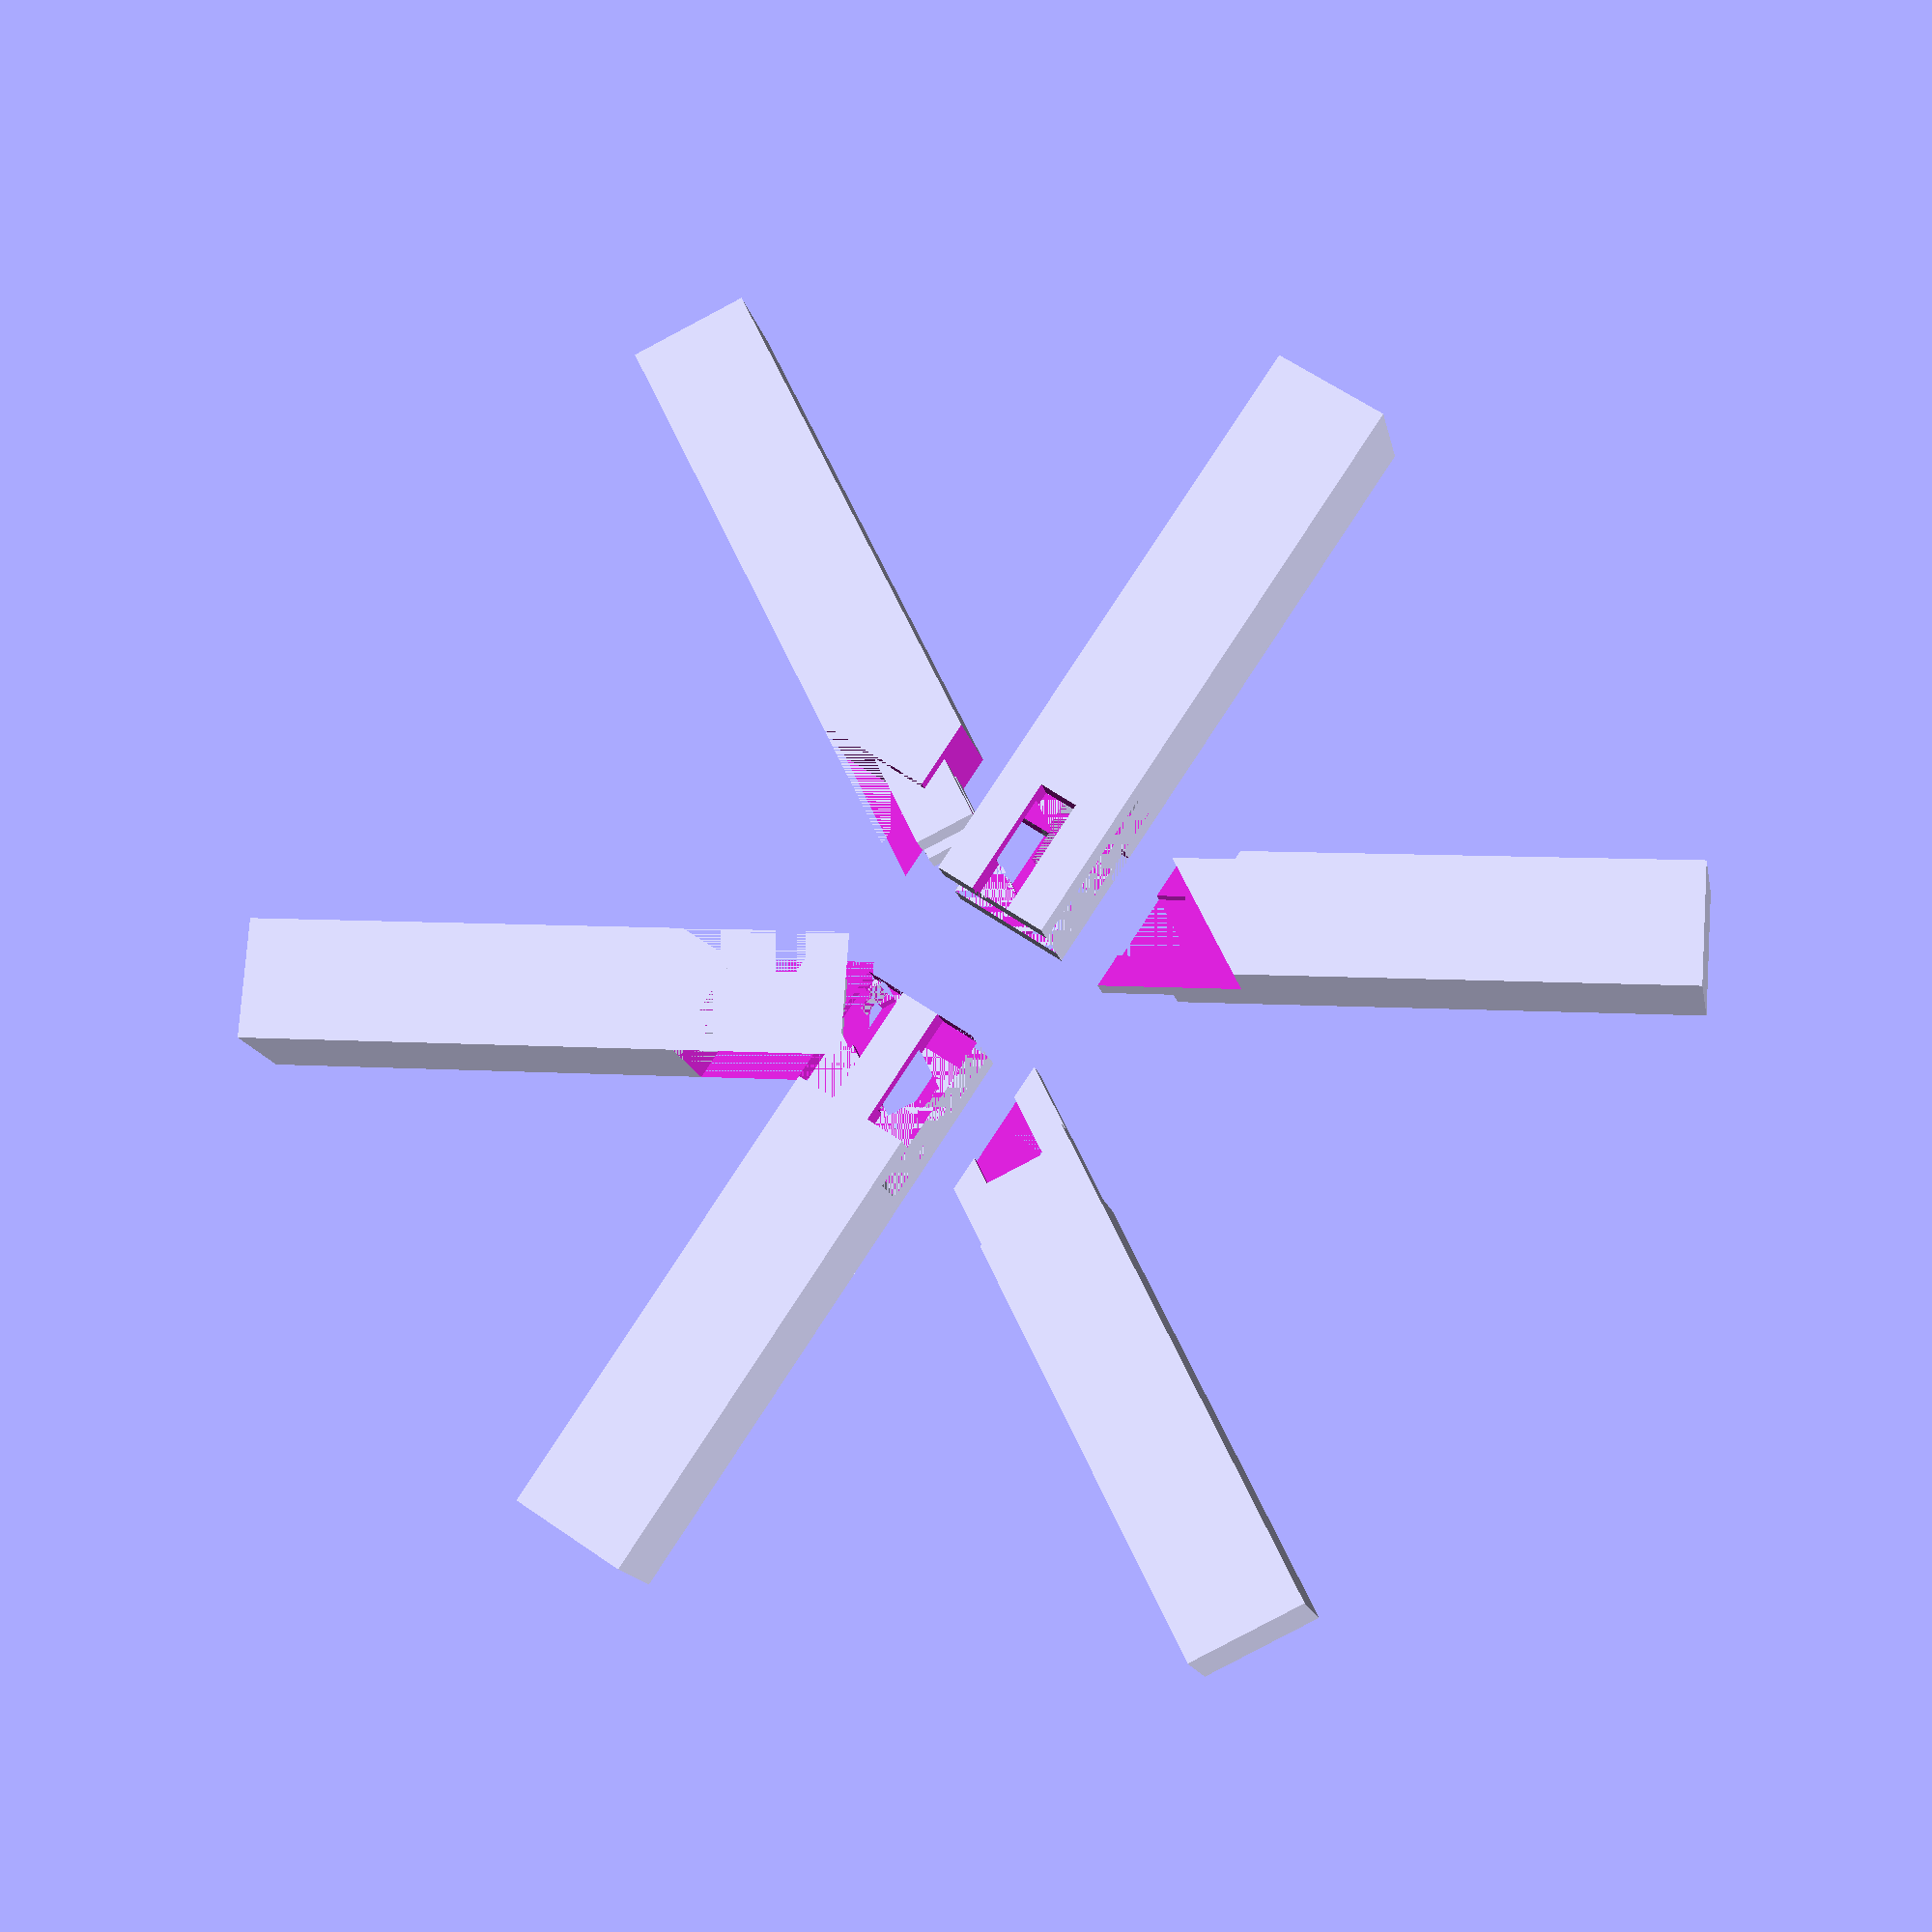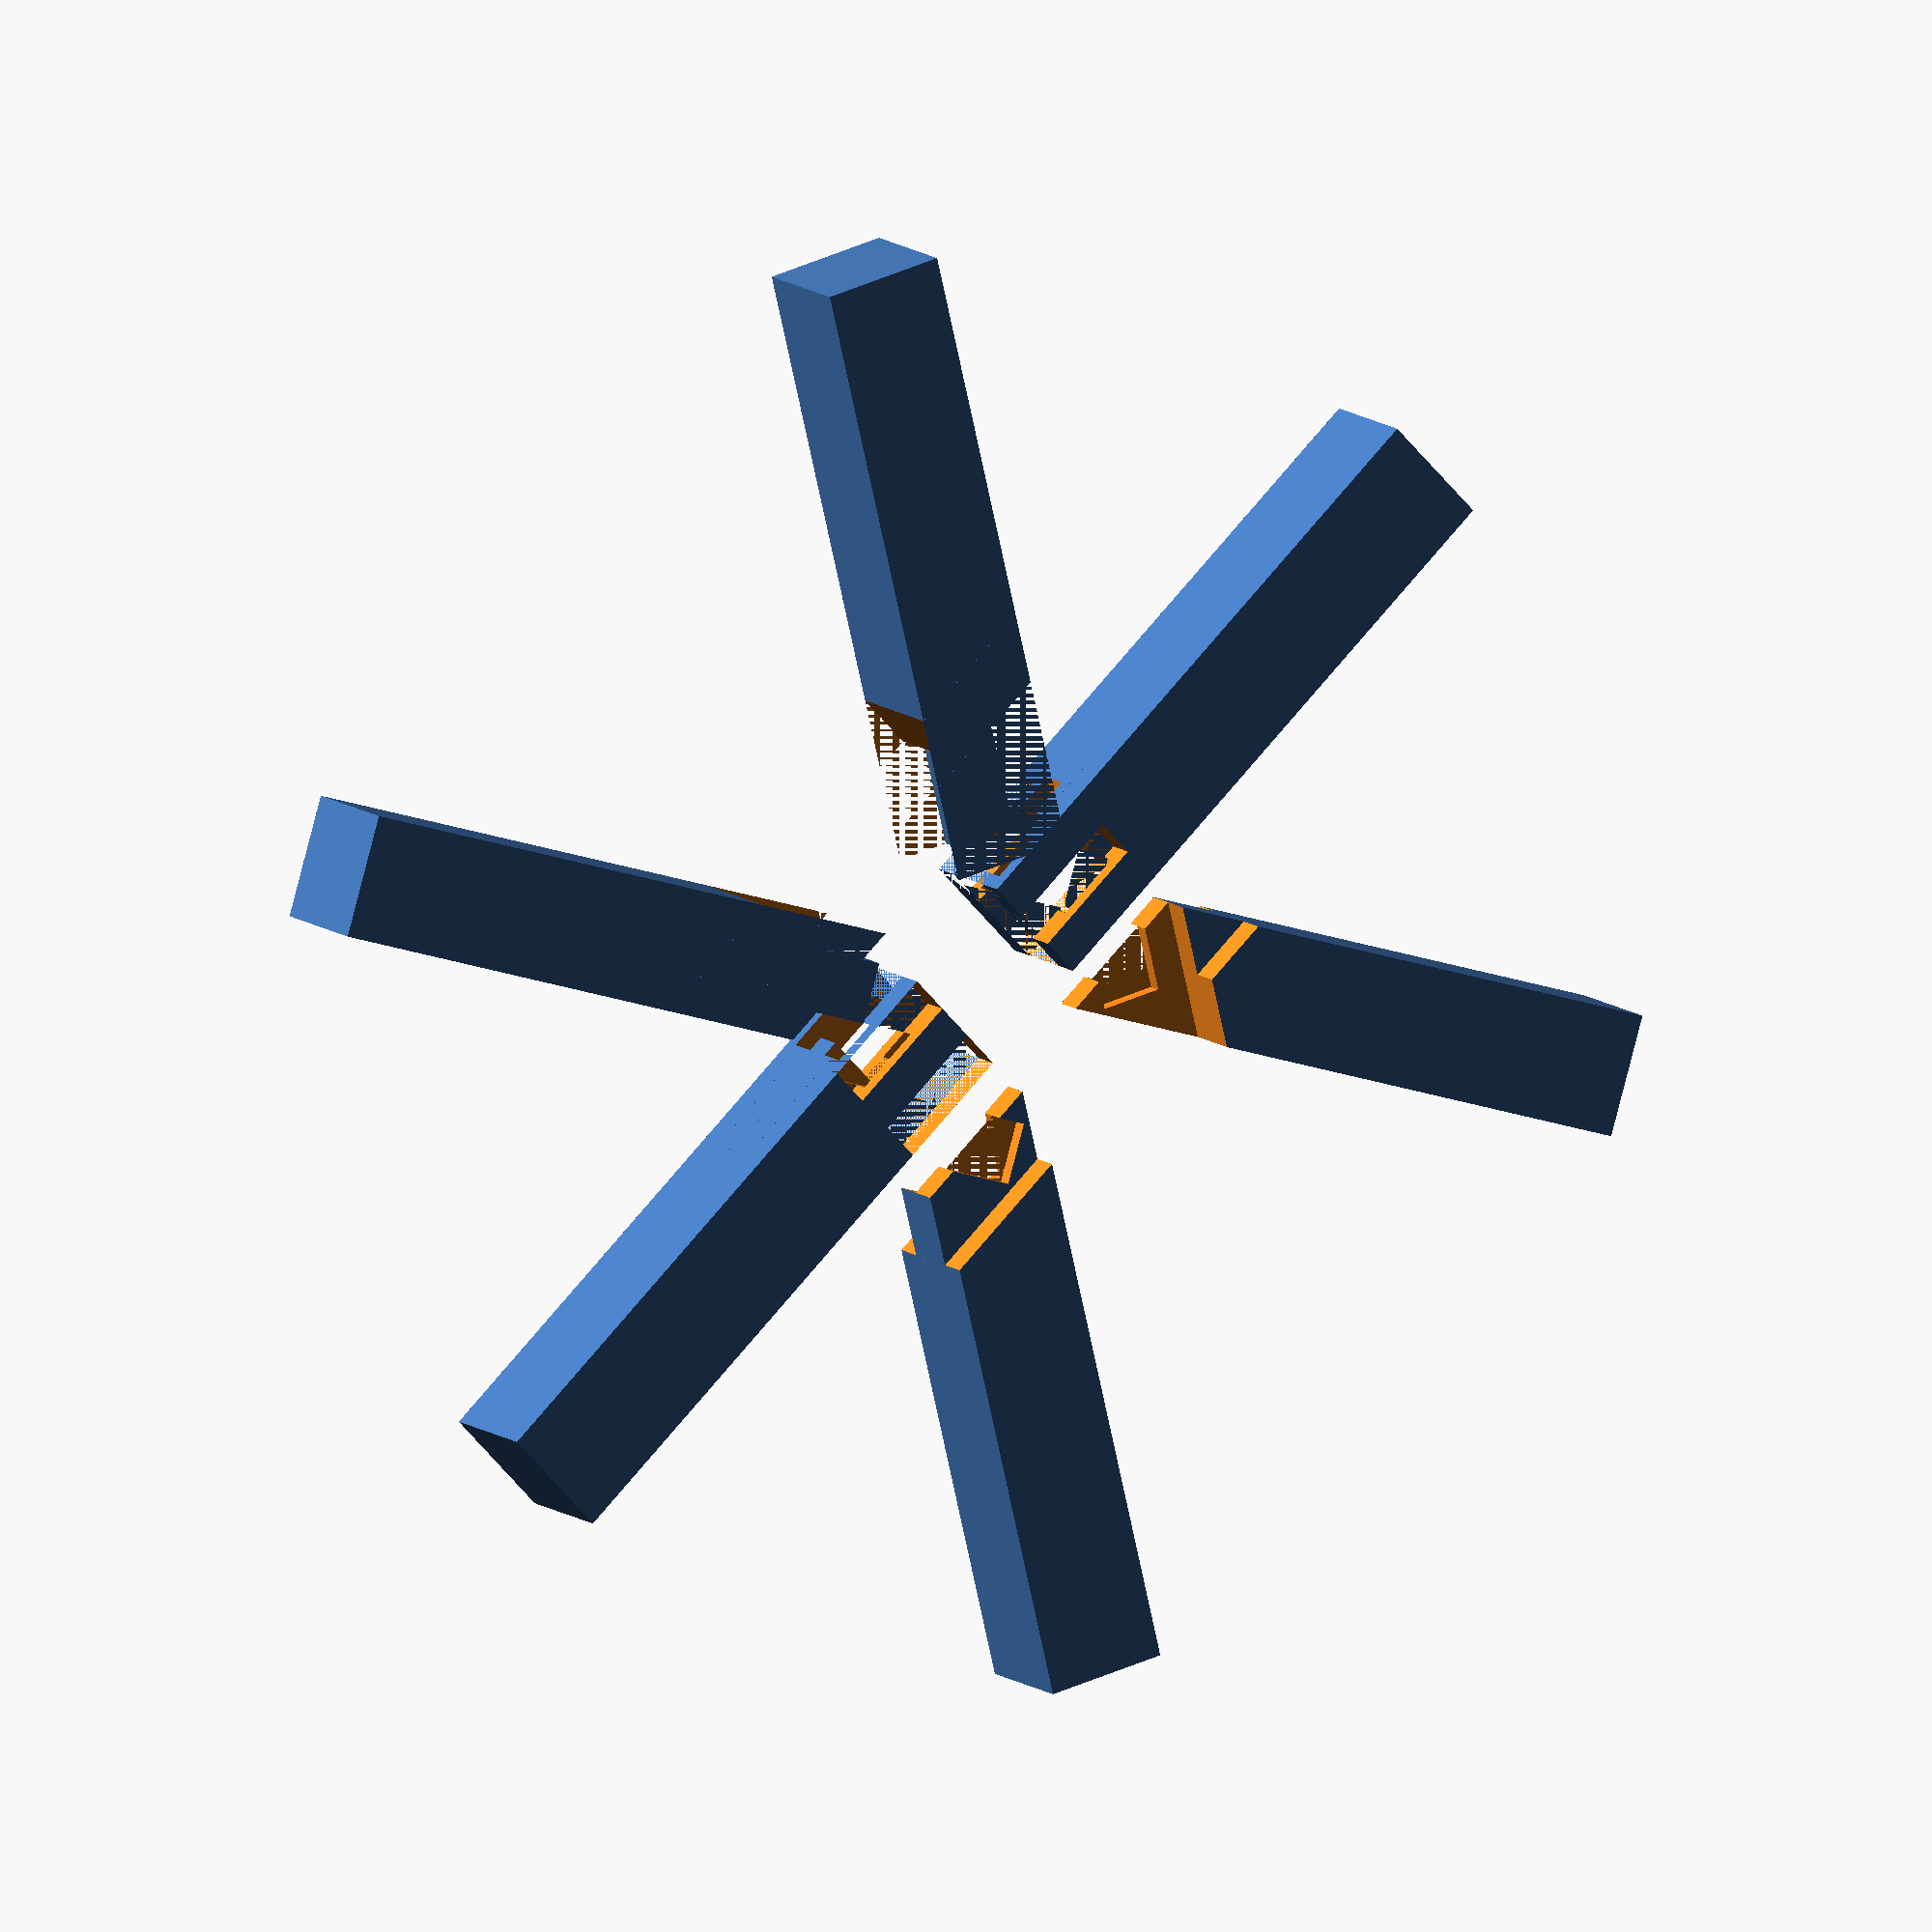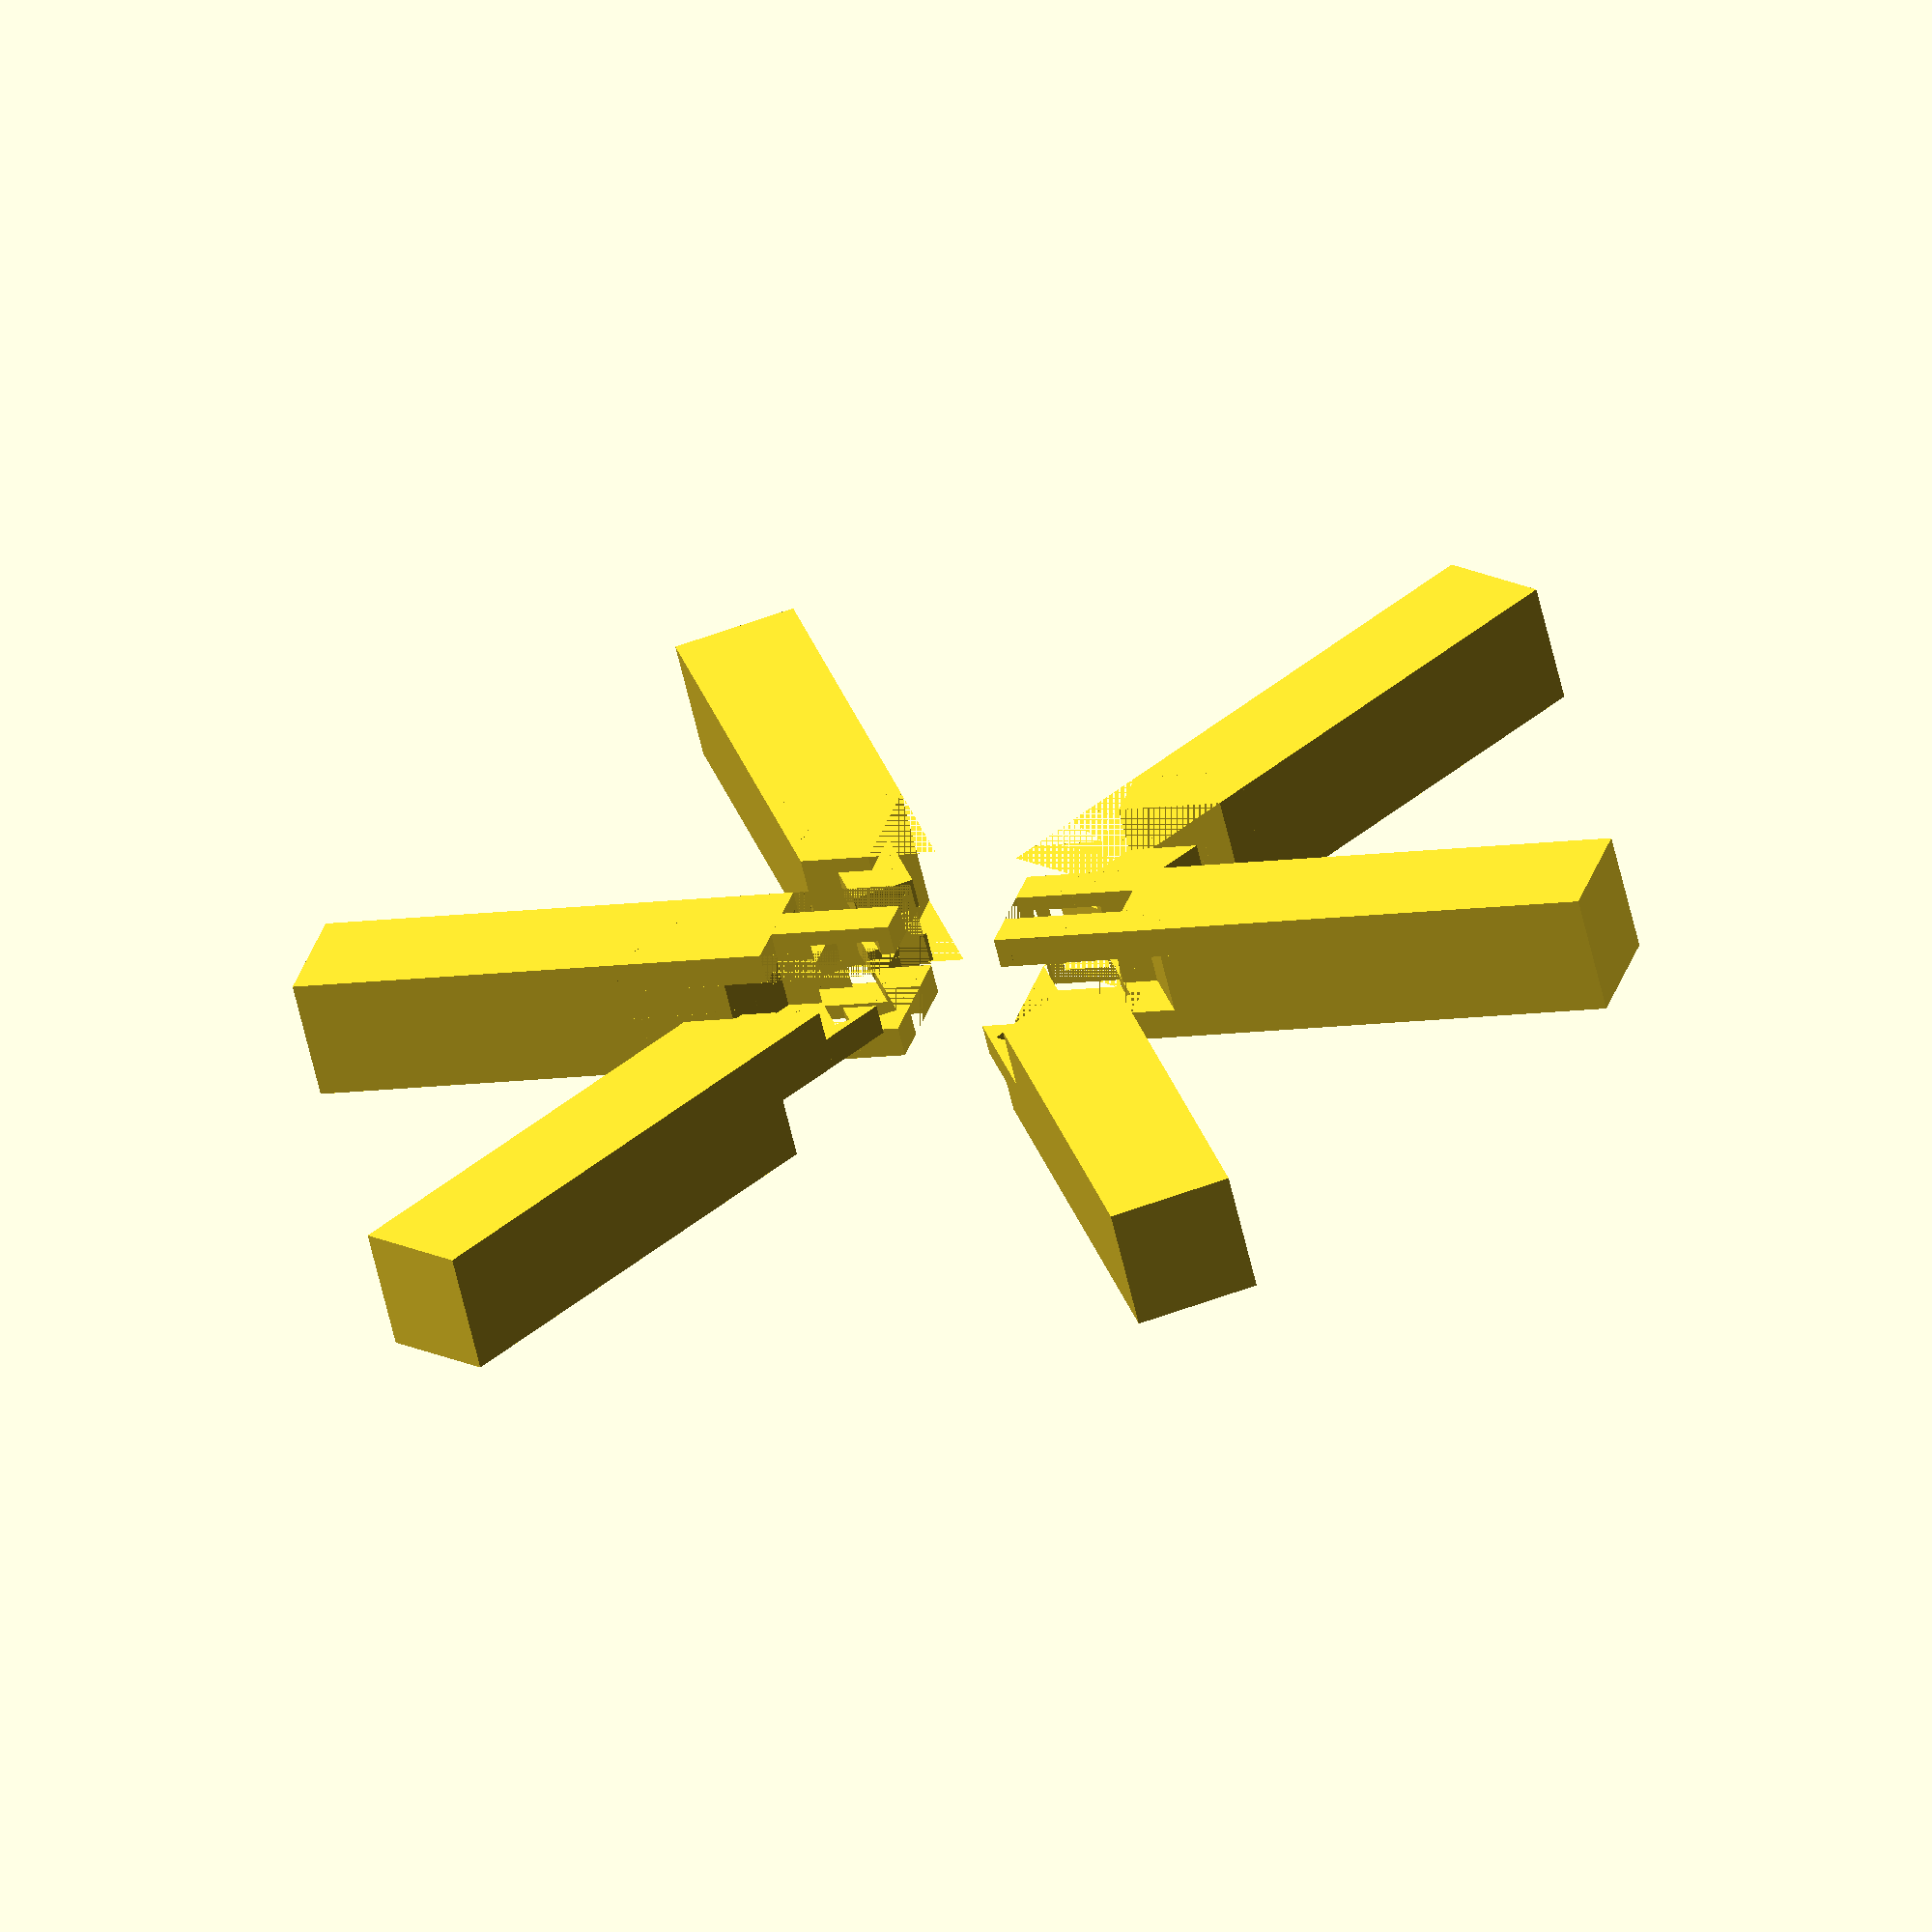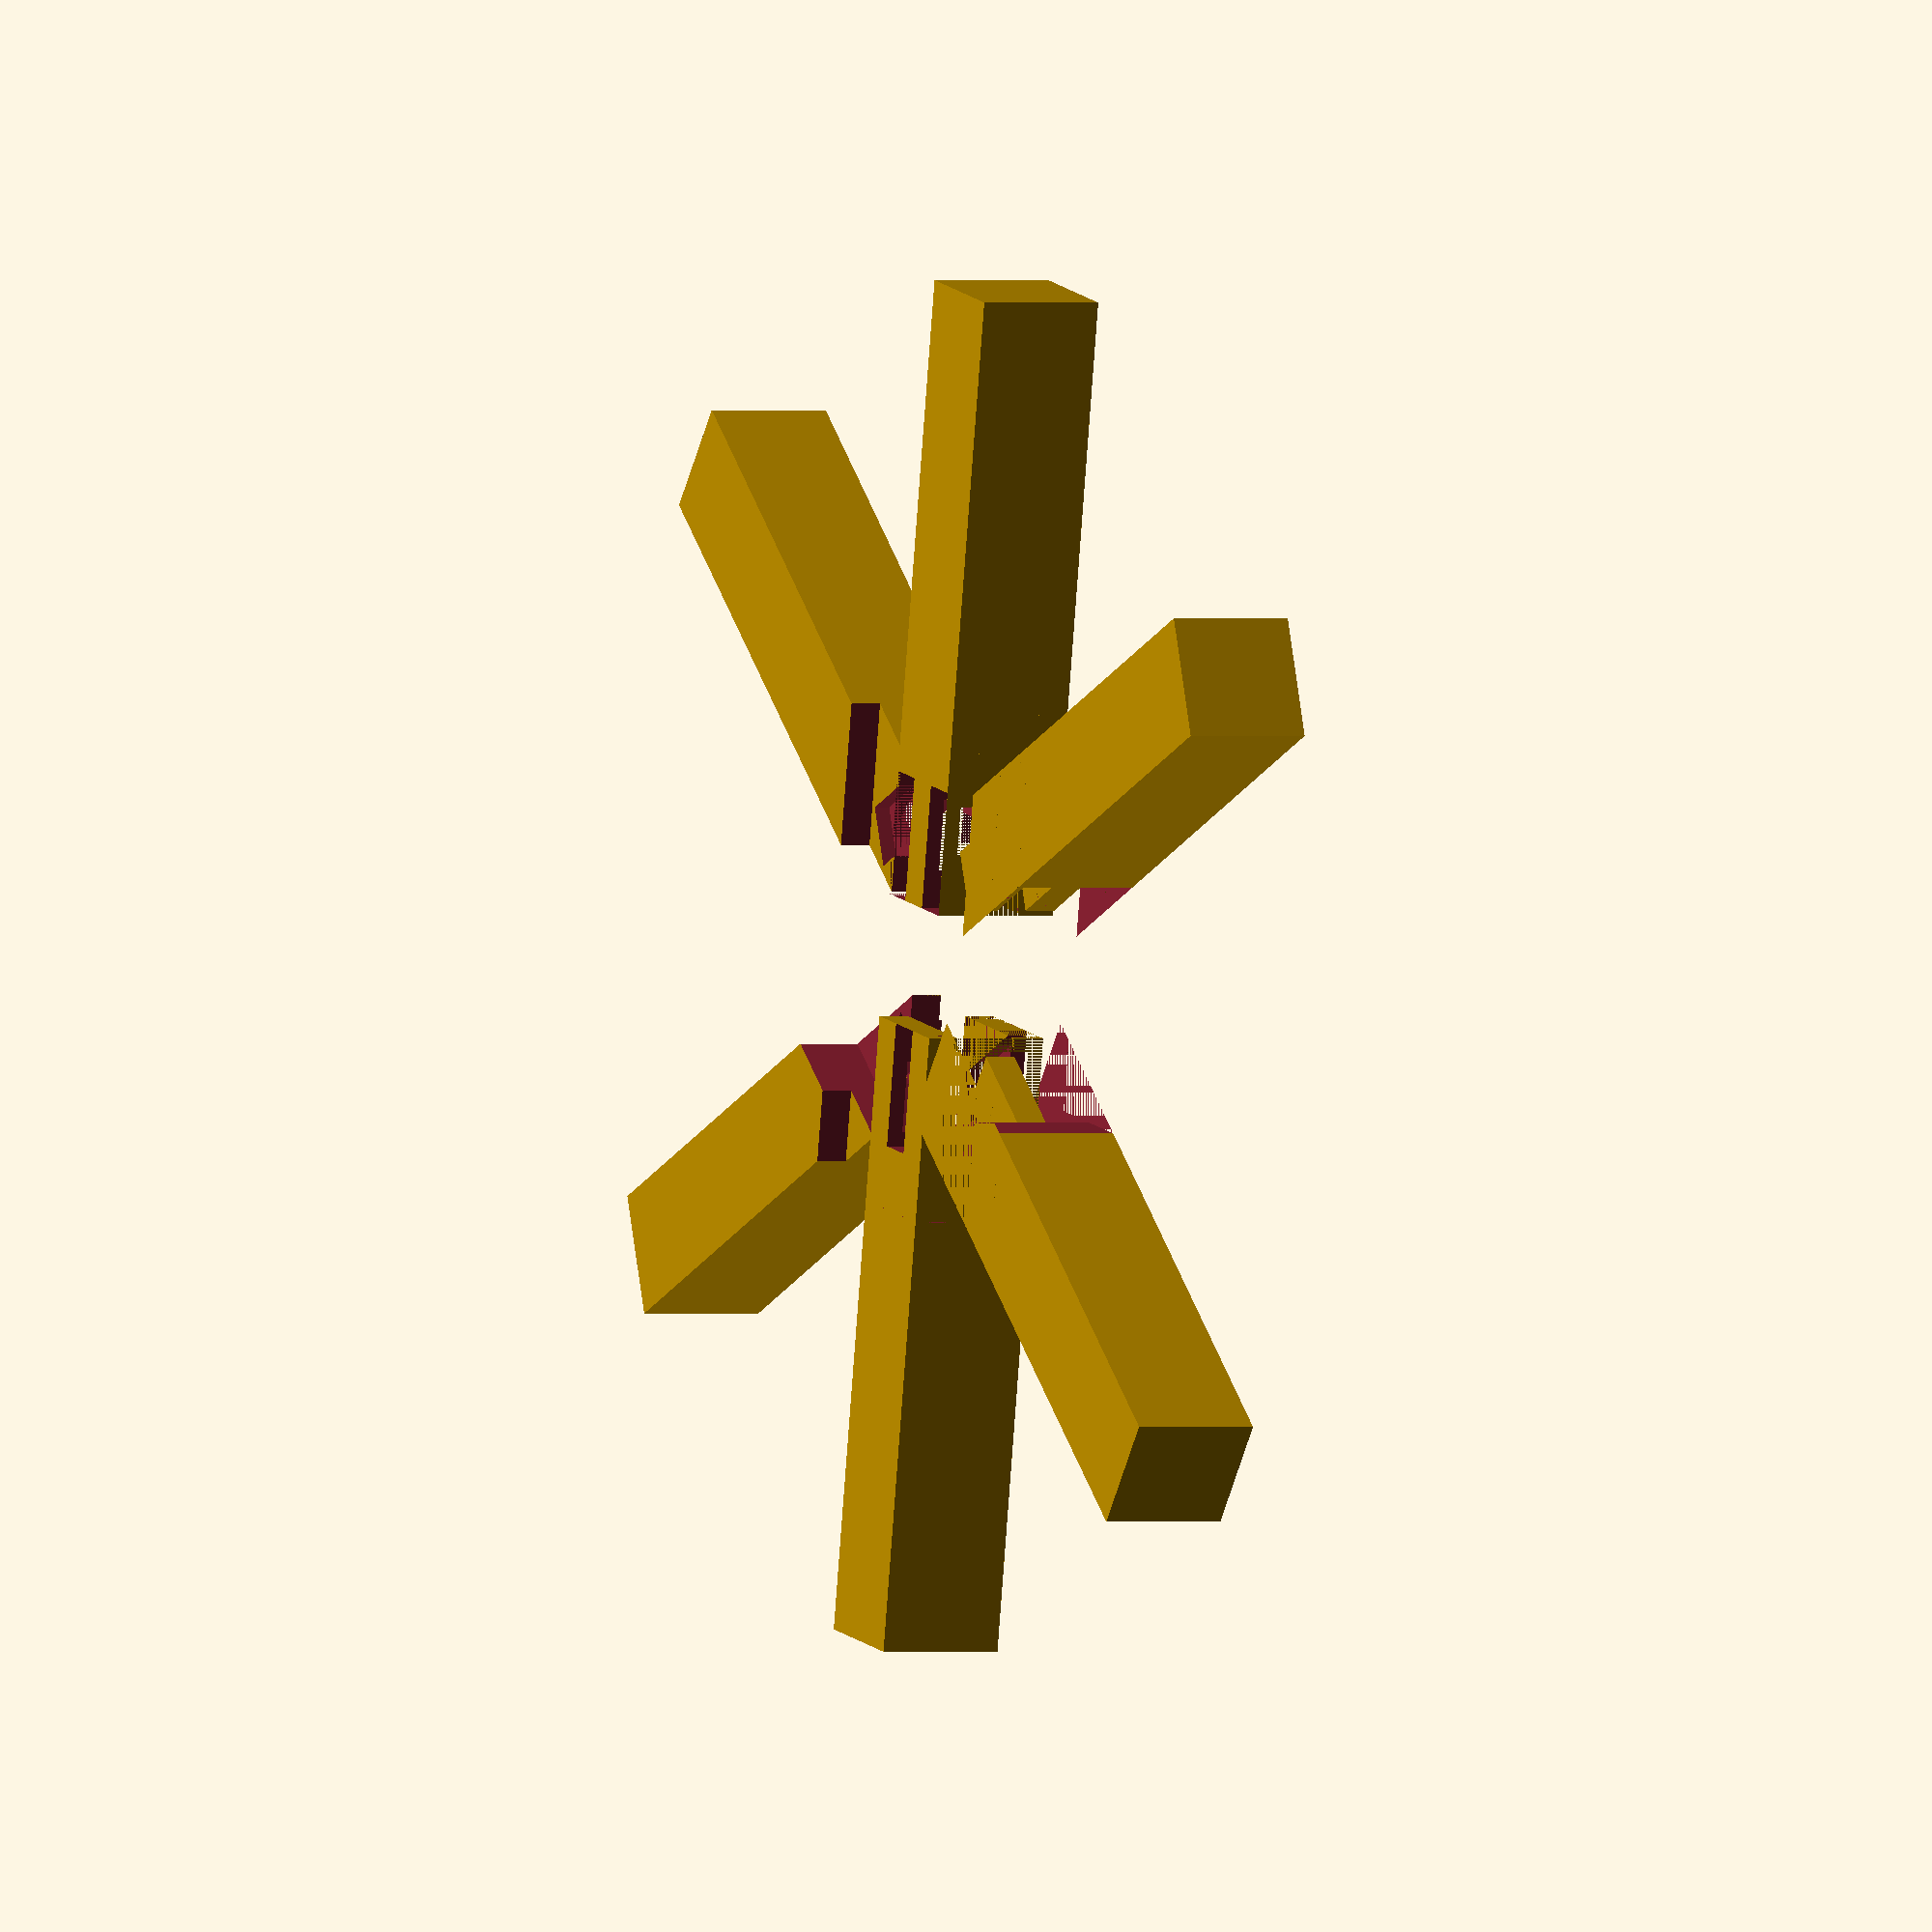
<openscad>
// Let's try to do a flat structure.

/*

  Let's put numbers on the beams

  1   2
  6         3
  5   4

*/

BeamLength=100;
BeamDepth=20;
BeamWidth=20;
BeamLip=20;

module base_beam() {
     translate([0, BeamLength/2 - BeamLip/2, 0]) {
          cube([BeamDepth, BeamLength, BeamWidth], center=true);
     }
}


module beam1_lip() {


     rotate([120, 0, 0]) {
          translate([BeamWidth/4, BeamWidth/8, 0]) {
               cube([BeamWidth/4, BeamWidth, BeamWidth/2], center=true);
          }
          translate([-BeamWidth/4, BeamWidth/8, 0]) {
               cube([BeamWidth/4, BeamWidth, BeamWidth/2], center=true);
          }
     }
     
}

module beam1() {
     difference() {
          rotate([120, 0, 0]) {
        
               difference() {
                    base_beam();
                  
               }

               
               
          }
          translate([0, BeamWidth/2, 0]) {
               cube([BeamWidth, BeamWidth, 2*BeamWidth], center=true);
          }
          translate([0, 0, -BeamWidth/2]) {
               cube([2*BeamWidth, 2*BeamWidth, BeamWidth], center=true);
          }
           
     }

     beam1_lip();
     
}


module beam2() {
       
     difference() {
          rotate([60, 0, 0]) {
               
               difference() {
                    base_beam();
                   
               }
               translate([0, 0, 0]) {
                    cube([BeamWidth/4, BeamWidth, BeamWidth], center=true);
               }
          };
          translate([0, BeamWidth/2 + BeamWidth/8, -BeamWidth/2]) {
               cube([BeamWidth, 4*BeamWidth, 2*BeamWidth], center=true);
          }
          translate([0, -BeamWidth/2, BeamWidth/2]) {
               cube([BeamWidth, BeamWidth, BeamWidth], center=true);
          }
     }

     beam2_lip();
}


module beam2_lip() {
     rotate([60, 0, 0]) {
          translate([0, BeamWidth/2 + BeamWidth/8, 0]) {
               cube([BeamWidth/4, 2*BeamWidth, BeamWidth/2], center=true);
          }
     }
}

module beam6() {
     difference() {
          rotate([180, 0, 0]) {
               difference() {
                    base_beam();
                    translate([0, -BeamWidth/2, 0]) {
                         cube([BeamWidth/2, BeamWidth, BeamWidth], center=true);
                    }
                    translate([-BeamWidth/2, 0, 0]) {
                         cube([BeamWidth/2, BeamWidth, BeamWidth/3], center=true);
                    }
                    translate([BeamWidth/2, 0,  BeamWidth/3]) {
                         cube([BeamWidth/2, BeamWidth, BeamWidth/3], center=true);
                    }
                    translate([BeamWidth/2, 0,  -BeamWidth/3]) {
                         cube([BeamWidth/2, BeamWidth, BeamWidth/3], center=true);
                    } 
                    
               }
          } 
          holder_mask();
          beam1_lip();
     }
}

module beam3() {
     difference() {
          rotate([0, 0, 0]) {
               difference() {
                    base_beam();
                    translate([0, -BeamWidth/2, 0]) {
                         cube([BeamWidth/2, BeamWidth, BeamWidth], center=true);
                    }
                    // the teeth
                    translate([BeamWidth/2, 0, 0]) {
                         cube([BeamWidth/2, BeamWidth, BeamWidth/3], center=true);
                    }
                    translate([-BeamWidth/2, 0,  BeamWidth/3]) {
                         cube([BeamWidth/2, BeamWidth, BeamWidth/3], center=true);
                    }
                    translate([-BeamWidth/2, 0,  -BeamWidth/3]) {
                         cube([BeamWidth/2, BeamWidth, BeamWidth/3], center=true);
                    } 
               }
          }
          holder_mask();
          beam2_lip();
          beam1_lip();
     }
}




module beam4() {
     difference() {
          rotate([-60, 0, 0]) {
               difference() {
                    base_beam();
                  
               }
          }
          rotate([-120, 0, 0]) {
               translate([BeamWidth/2, BeamWidth, -1.5*BeamWidth]) {
                    cube([BeamWidth, 4*BeamWidth, 4*BeamWidth], center=true);
               }
          }
          holder();
          translate([0, 0, BeamWidth/2]) {
               cube([BeamWidth, BeamWidth, BeamWidth], center=true); 
          }
          beam2_lip();
          beam1_lip();
     }
    
} 


module beam5() {
   
     difference() {
          rotate([-120, 0, 0]) {
               difference() {
                    base_beam();
                    
               }
          }
          rotate([-60, 0, 0]) {
               translate([-BeamWidth/2, BeamWidth, 1.5*BeamWidth]) {
                    cube([BeamWidth, 4*BeamWidth, 4*BeamWidth], center=true);
               }
          } 
          holder();
          translate([0, 0, BeamWidth/2]) {
               cube([BeamWidth, BeamWidth, BeamWidth], center=true); 
          }
          beam2_lip();
          
          beam1_lip();
     }
    
}


module holder_mask() {
    
     difference() {
          
          cube([2*BeamWidth, 2*BeamWidth, 2*BeamWidth], center=true);
          holder();
          rotate([120, 0, 0]) {
               translate([0, -BeamWidth/2,-BeamWidth]) {
                    cube([BeamWidth/2, 1.5*BeamWidth, BeamWidth], center=true);
               }
          }
          
          rotate([60, 0, 0]) {
               translate([0, -BeamWidth/2, BeamWidth]) {
                    cube([BeamWidth/2, 1.5* BeamWidth, BeamWidth], center=true);
               }
          }    
     }
     
}



module holder() {
     translate([0, 0, BeamWidth/1]) {
          difference() {
               cube([BeamWidth*2, BeamWidth*2, 2*BeamWidth], center=true);
               cube([BeamWidth/2, BeamWidth/2, 2*BeamWidth], center=true);
          }
     }
     translate([0, 0, BeamWidth/2]) {
          difference() {
               cube([BeamWidth*2, BeamWidth*2, 2*BeamWidth], center=true);
               cube([BeamWidth/2, 2*BeamWidth, 2*BeamWidth], center=true);
          }
     }
}
 
translate([0, -20, 20]) {
     beam1();
}

translate([0, 20, 20 ]) {
     beam2();
}

translate([0, -20, 0]) {
     beam6();
}
translate([0, 20, 0]) {
     beam3();     
}


translate([0, 20, -20]) {
     beam4();
}

translate([0, -20, -20]) {
     beam5();
} 


</openscad>
<views>
elev=118.8 azim=287.9 roll=54.7 proj=p view=wireframe
elev=55.5 azim=54.0 roll=37.5 proj=o view=wireframe
elev=328.2 azim=283.5 roll=195.4 proj=o view=solid
elev=168.7 azim=4.6 roll=203.5 proj=o view=solid
</views>
